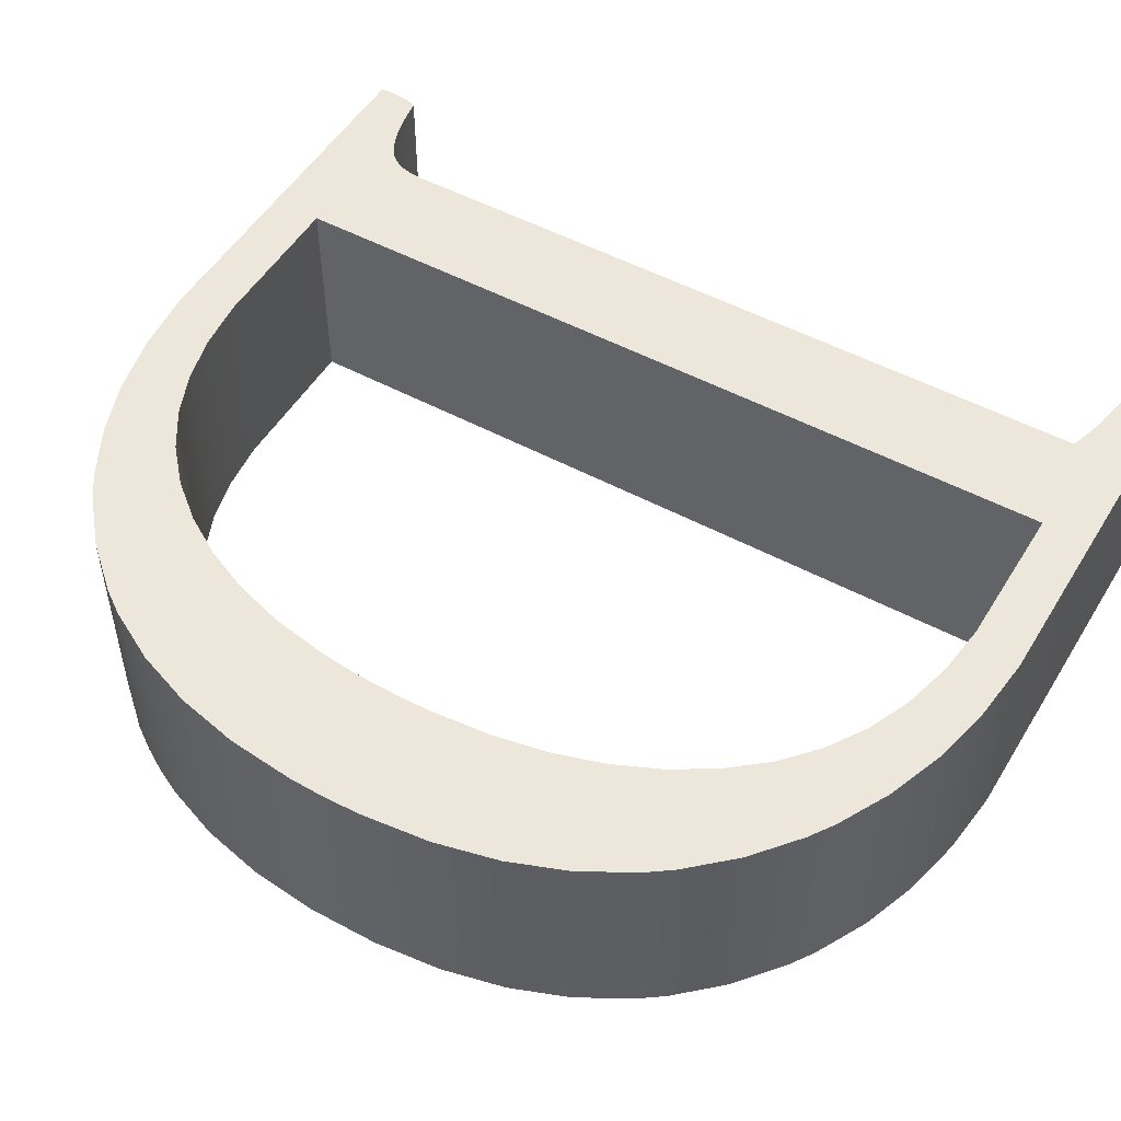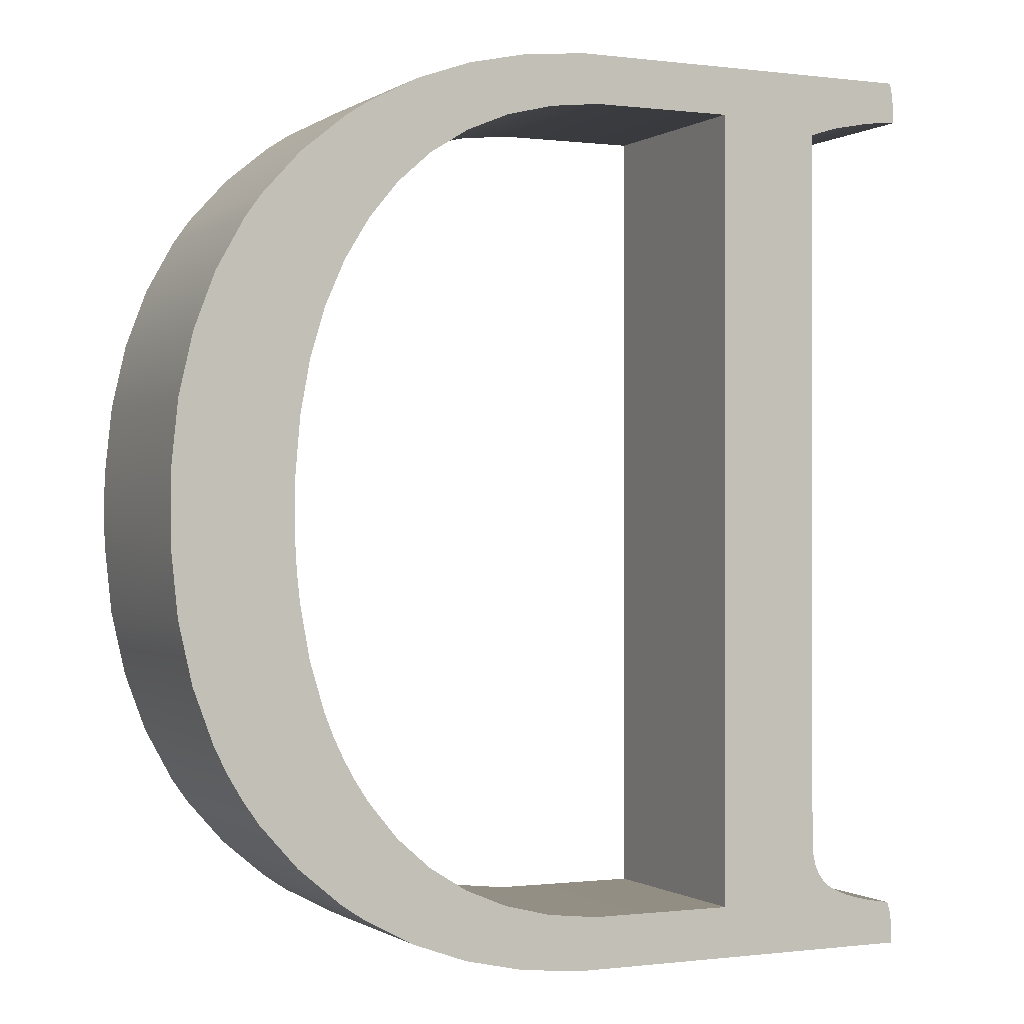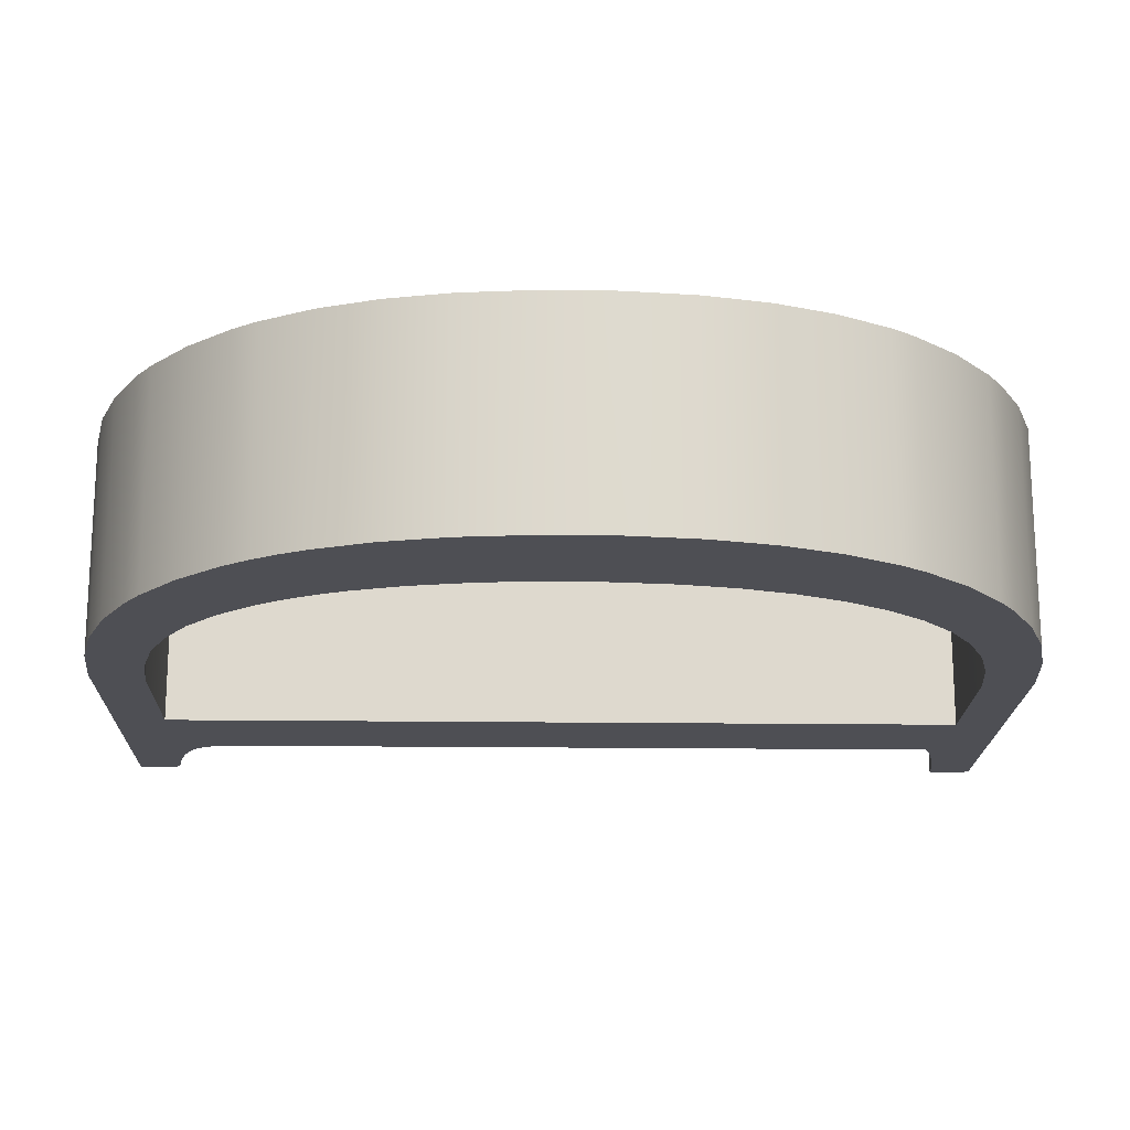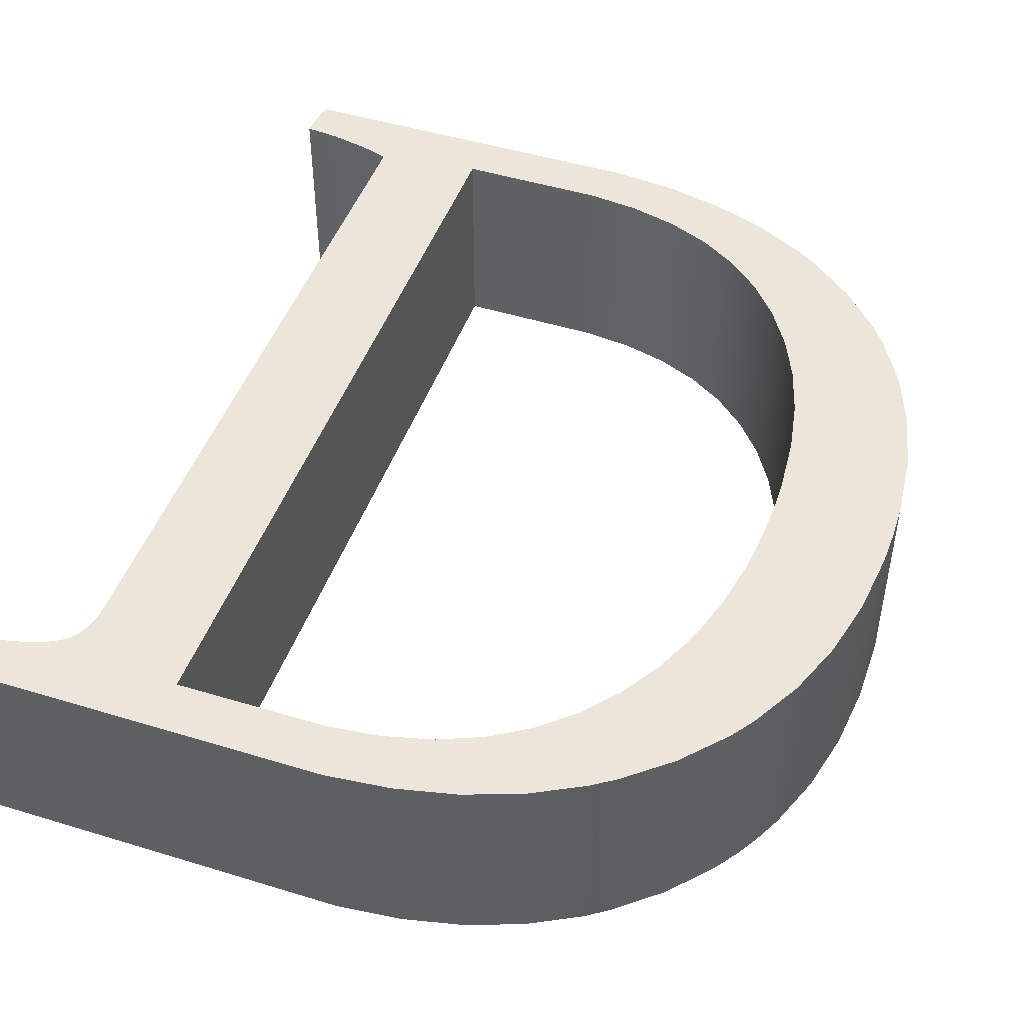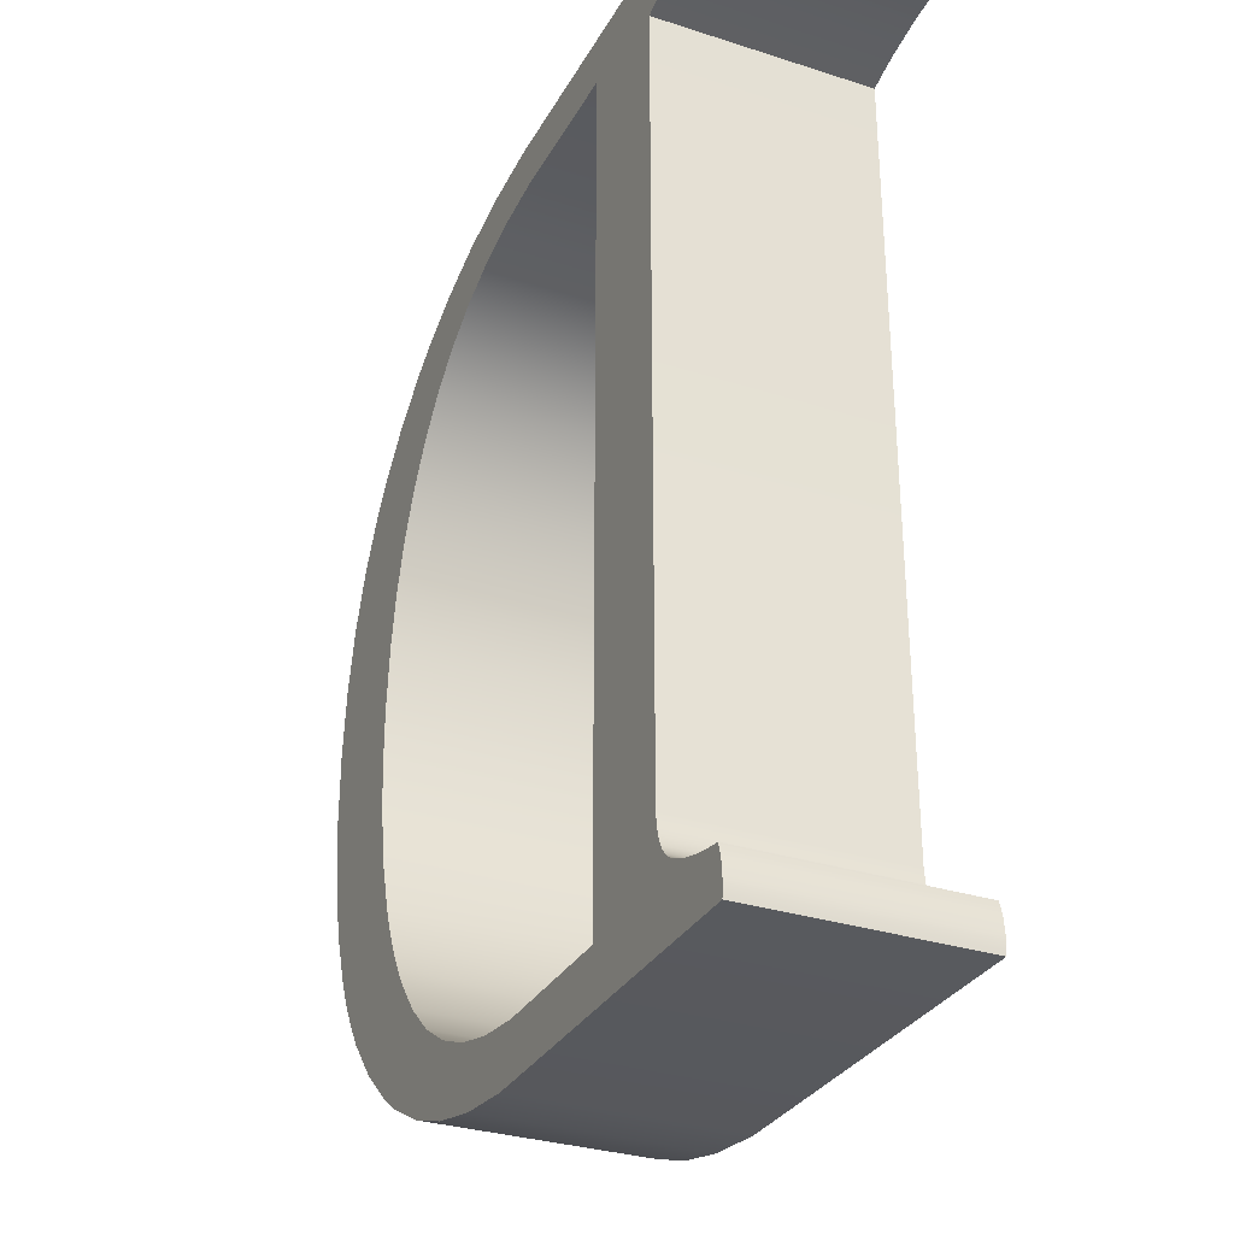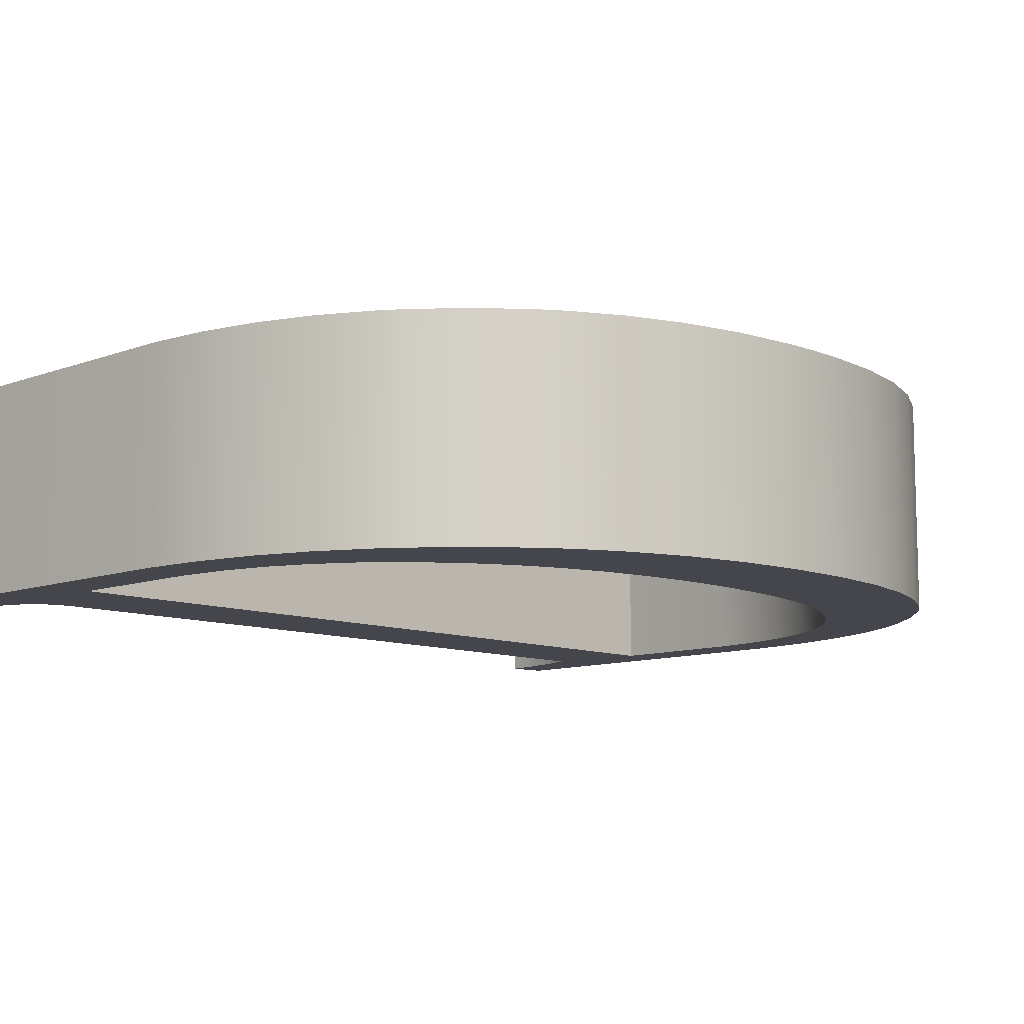
<metadata>
{"format":"obj","ext":"obj","renderer":"f3d","projection":"perspective","resolution":1024,"background":"white","views":[{"elev":51.0,"azim":120.4,"up":"+Z"},{"elev":-0.4,"azim":153.9,"up":"+Y"},{"elev":-18.3,"azim":88.6,"up":"+Z"},{"elev":47.1,"azim":19.2,"up":"+Z"},{"elev":-31.1,"azim":-114.7,"up":"+Y"},{"elev":-10.0,"azim":44.3,"up":"+Z"}]}
</metadata>
<code>
o D_.001_Curve.164
v -0.0891 0.02446 0.05
v -0.01889 0.02481 0.05
v -0.0891 0.4039 0.05
v -0.0891 0.02446 -0.05
v -0.0891 0.4039 -0.05
v -0.01889 0.02481 -0.05
v 0.00535 0.02765 -0.05
v 0.00535 0.02765 0.05
v 0.02752 0.03331 -0.05
v 0.04761 0.04182 -0.05
v 0.02752 0.03331 0.05
v 0.04761 0.04182 0.05
v 0.06562 0.05315 0.05
v 0.06562 0.05315 -0.05
v 0.08156 0.06732 0.05
v 0.08156 0.06732 -0.05
v 0.09539 0.08423 0.05
v 0.09539 0.08423 -0.05
v 0.1069 0.1032 0.05
v 0.1069 0.1032 -0.05
v 0.1162 0.1243 0.05
v 0.1231 0.1474 0.05
v 0.1162 0.1243 -0.05
v 0.1231 0.1474 -0.05
v 0.1118 0.1135 -0.05
v 0.1671 0.1115 -0.05
v 0.1768 0.1377 -0.05
v 0.161 0.09927 -0.05
v 0.1671 0.1115 0.05
v 0.1768 0.1377 0.05
v 0.1541 0.08768 0.05
v 0.1464 0.0767 0.05
v 0.1541 0.08768 -0.05
v 0.1464 0.0767 -0.05
v 0.1286 0.0566 -0.05
v 0.1081 0.03931 -0.05
v 0.1286 0.0566 0.05
v 0.1081 0.03931 0.05
v 0.09703 0.03184 0.05
v 0.07334 0.01926 0.05
v 0.09703 0.03184 -0.05
v 0.07334 0.01926 -0.05
v 0.04755 0.009827 -0.05
v 0.01963 0.003538 -0.05
v 0.04755 0.009827 0.05
v 0.01963 0.003538 0.05
v -0.0104 0.000393 0.05
v -0.1848 -0 0.05
v -0.0104 0.000393 -0.05
v -0.1848 0 -0.05
v -0.185 0.001849 -0.05
v -0.1852 0.003669 -0.05
v -0.1852 0.005459 -0.05
v -0.1852 0.007221 -0.05
v -0.1845 0.01398 -0.05
v -0.1852 0.007221 0.05
v -0.1845 0.01398 0.05
v -0.1852 0.005459 0.05
v -0.1852 0.003669 0.05
v -0.185 0.001849 0.05
v -0.1838 0.01718 0.05
v -0.1827 0.02027 0.05
v -0.1838 0.01718 -0.05
v -0.1827 0.02027 -0.05
v -0.175 0.02152 -0.05
v -0.1714 0.02221 -0.05
v -0.1681 0.02294 -0.05
v -0.1681 0.02294 0.05
v -0.1649 0.02372 -0.05
v -0.1619 0.02455 -0.05
v -0.1592 0.02541 -0.05
v -0.1567 0.02632 -0.05
v -0.1522 0.02827 -0.05
v -0.1567 0.02632 0.05
v -0.1522 0.02827 0.05
v -0.1592 0.02541 0.05
v -0.1619 0.02455 0.05
v -0.1649 0.02372 0.05
v -0.1485 0.0304 0.05
v -0.1469 0.03157 0.05
v -0.1485 0.0304 -0.05
v -0.1469 0.03157 -0.05
v -0.1455 0.03289 -0.05
v -0.1442 0.03435 -0.05
v -0.1455 0.03289 0.05
v -0.1442 0.03435 0.05
v -0.1431 0.03595 0.05
v -0.142 0.03769 0.05
v -0.1431 0.03595 -0.05
v -0.142 0.03769 -0.05
v -0.1404 0.04159 -0.05
v -0.1393 0.04606 -0.05
v -0.1404 0.04159 0.05
v -0.1393 0.04606 0.05
v -0.1388 0.05108 0.05
v -0.1388 0.05108 -0.05
v -0.1387 0.3976 0.05
v -0.1387 0.3976 -0.05
v -0.1425 0.399 0.05
v -0.1463 0.4002 0.05
v -0.1501 0.4014 0.05
v -0.154 0.4024 0.05
v -0.1701 0.4057 0.05
v -0.154 0.4024 -0.05
v -0.1701 0.4057 -0.05
v -0.1501 0.4014 -0.05
v -0.1463 0.4002 -0.05
v -0.1425 0.399 -0.05
v -0.1742 0.4063 -0.05
v -0.1784 0.4067 -0.05
v -0.1869 0.4074 -0.05
v -0.1869 0.4116 -0.05
v -0.1869 0.4074 0.05
v -0.1869 0.4116 0.05
v -0.1784 0.4067 0.05
v -0.1742 0.4063 0.05
v -0.1867 0.4155 0.05
v -0.1864 0.4189 0.05
v -0.186 0.422 0.05
v -0.1858 0.4234 0.05
v -0.186 0.422 -0.05
v -0.1858 0.4234 -0.05
v -0.1864 0.4189 -0.05
v -0.1867 0.4155 -0.05
v -0.1855 0.4247 -0.05
v -0.1852 0.4259 -0.05
v -0.1848 0.427 -0.05
v -0.1848 0.427 0.05
v -0.01307 0.4266 -0.05
v 0.01721 0.4235 -0.05
v -0.01307 0.4266 0.05
v 0.01721 0.4235 0.05
v 0.04539 0.4173 0.05
v 0.04539 0.4173 -0.05
v 0.07148 0.408 0.05
v 0.07148 0.408 -0.05
v 0.09548 0.3955 0.05
v 0.1067 0.3882 0.05
v 0.09548 0.3955 -0.05
v 0.1067 0.3882 -0.05
v 0.1275 0.3711 -0.05
v 0.1457 0.3512 -0.05
v 0.1275 0.3711 0.05
v 0.1457 0.3512 0.05
v 0.1535 0.3403 0.05
v 0.1667 0.3167 0.05
v 0.1535 0.3403 -0.05
v 0.1667 0.3167 -0.05
v 0.1766 0.2905 -0.05
v 0.1832 0.2619 -0.05
v 0.1766 0.2905 0.05
v 0.1832 0.2619 0.05
v 0.1865 0.2307 0.05
v 0.1869 0.2142 0.05
v 0.1865 0.2307 -0.05
v 0.1865 0.1977 -0.05
v 0.1833 0.1665 -0.05
v 0.1865 0.1977 0.05
v 0.1833 0.1665 0.05
v 0.1292 0.1857 0.05
v 0.1277 0.1724 0.05
v 0.13 0.1995 0.05
v 0.1303 0.2138 0.05
v 0.13 0.2281 0.05
v 0.1277 0.2553 0.05
v 0.13 0.2281 -0.05
v 0.1303 0.2138 -0.05
v 0.1277 0.2553 -0.05
v 0.123 0.2804 -0.05
v 0.1161 0.3035 -0.05
v 0.123 0.2804 0.05
v 0.1161 0.3035 0.05
v 0.1067 0.3246 0.05
v 0.1067 0.3246 -0.05
v 0.0951 0.3437 0.05
v 0.08115 0.3608 0.05
v 0.0951 0.3437 -0.05
v 0.08115 0.3608 -0.05
v 0.06508 0.375 -0.05
v 0.06508 0.375 0.05
v 0.04691 0.3864 -0.05
v 0.04691 0.3864 0.05
v 0.02664 0.395 -0.05
v 0.00428 0.4007 -0.05
v 0.02664 0.395 0.05
v 0.00428 0.4007 0.05
v -0.02018 0.4036 0.05
v -0.02018 0.4036 -0.05
v 0.13 0.1995 -0.05
v 0.1292 0.1857 -0.05
v 0.1277 0.1724 -0.05
v -0.1852 0.4259 0.05
v -0.1855 0.4247 0.05
v -0.1714 0.02221 0.05
v -0.175 0.02152 0.05
v 0.1015 0.09349 -0.05
f 6 1 2
f 187 186 131
f 1 5 3
f 183 134 181
f 8 6 2
f 9 8 11
f 10 11 12
f 13 10 12
f 15 14 13
f 17 16 15
f 19 20 196
f 21 23 25
f 22 23 21
f 20 25 28
f 29 27 30
f 31 33 28
f 32 33 31
f 37 34 32
f 38 35 37
f 39 36 38
f 40 41 39
f 43 40 45
f 46 43 45
f 47 44 46
f 48 49 47
f 60 59 52
f 55 56 57
f 63 57 61
f 64 61 62
f 65 62 195
f 78 77 70
f 75 72 74
f 81 75 79
f 80 81 79
f 85 82 80
f 86 83 85
f 87 84 86
f 88 89 87
f 91 88 93
f 92 93 94
f 96 94 95
f 97 96 95
f 107 108 100
f 103 104 102
f 115 111 110
f 112 111 113
f 120 193 125
f 131 127 128
f 132 129 131
f 133 130 132
f 135 134 133
f 137 136 135
f 138 139 137
f 143 140 138
f 142 143 144
f 145 142 144
f 146 147 145
f 151 148 146
f 152 149 151
f 153 150 152
f 155 154 156
f 159 156 158
f 163 162 158
f 189 190 162
f 165 166 164
f 171 168 165
f 172 169 171
f 173 170 172
f 175 174 173
f 176 177 175
f 180 178 176
f 182 179 180
f 185 181 182
f 186 183 185
f 187 184 186
f 3 188 187
f 161 24 22
f 30 157 159
f 6 4 1
f 47 46 8
f 46 45 11
f 8 46 11
f 45 40 12
f 40 39 13
f 12 40 13
f 39 38 15
f 38 37 17
f 37 32 17
f 32 31 19
f 31 29 21
f 29 30 22
f 21 29 22
f 30 159 161
f 159 158 160
f 30 161 22
f 160 161 159
f 31 21 19
f 38 17 15
f 32 19 17
f 60 48 68
f 48 47 1
f 58 59 194
f 59 60 194
f 194 60 68
f 57 56 195
f 56 58 194
f 62 61 195
f 61 57 195
f 56 194 195
f 48 1 75
f 2 47 8
f 47 2 1
f 78 68 48
f 77 78 48
f 39 15 13
f 76 77 48
f 74 76 48
f 12 11 45
f 75 74 48
f 114 113 115
f 118 117 115
f 117 114 115
f 120 119 116
f 119 118 116
f 192 193 103
f 193 120 116
f 103 193 116
f 131 128 3
f 128 192 103
f 102 128 103
f 133 132 185
f 132 131 186
f 185 132 186
f 137 135 180
f 135 133 182
f 143 138 175
f 138 137 176
f 145 144 173
f 144 143 175
f 151 146 171
f 146 145 172
f 171 146 172
f 153 152 164
f 152 151 165
f 164 154 153
f 165 164 152
f 165 151 171
f 144 175 173
f 138 176 175
f 135 182 180
f 182 133 185
f 128 102 101
f 115 116 118
f 173 172 145
f 128 101 100
f 3 128 100
f 100 99 3
f 99 97 3
f 180 176 137
f 79 75 1
f 80 79 1
f 85 80 1
f 86 85 1
f 87 86 1
f 88 87 1
f 93 88 1
f 94 93 1
f 94 1 95
f 1 3 95
f 97 95 3
f 131 3 187
f 1 4 5
f 122 125 109
f 125 126 105
f 126 127 105
f 127 129 5
f 129 130 184
f 130 134 183
f 184 130 183
f 134 136 181
f 136 139 179
f 181 136 179
f 139 140 178
f 140 141 177
f 141 142 177
f 142 147 174
f 147 148 170
f 148 149 169
f 149 150 168
f 150 155 166
f 149 168 169
f 155 156 167
f 156 157 190
f 190 157 191
f 157 27 191
f 27 26 24
f 26 25 23
f 26 23 24
f 27 24 191
f 148 169 170
f 140 177 178
f 142 174 177
f 125 105 109
f 127 5 107
f 108 5 98
f 123 121 109
f 121 122 109
f 112 124 110
f 124 123 110
f 110 111 112
f 109 110 123
f 5 108 107
f 156 190 189
f 156 189 167
f 104 105 127
f 106 104 127
f 155 167 166
f 107 106 127
f 166 168 150
f 147 170 174
f 63 64 65
f 54 55 65
f 55 63 65
f 54 65 66
f 52 53 66
f 53 54 66
f 50 51 67
f 51 52 66
f 67 51 66
f 44 49 7
f 49 50 4
f 69 50 67
f 42 43 10
f 43 44 9
f 10 43 9
f 36 41 16
f 41 42 14
f 34 35 196
f 35 36 18
f 28 33 196
f 33 34 196
f 18 196 35
f 16 18 36
f 41 14 16
f 50 69 70
f 42 10 14
f 4 50 73
f 49 4 6
f 50 70 71
f 50 71 72
f 7 9 44
f 6 7 49
f 50 72 73
f 4 73 81
f 4 81 82
f 4 82 83
f 4 83 84
f 4 84 89
f 4 89 90
f 4 90 91
f 4 91 92
f 4 92 96
f 5 4 96
f 5 96 98
f 188 5 129
f 184 188 129
f 139 178 179
f 8 7 6
f 9 7 8
f 10 9 11
f 13 14 10
f 15 16 14
f 17 18 16
f 18 17 196
f 17 19 196
f 20 19 25
f 19 21 25
f 22 24 23
f 26 28 25
f 28 196 20
f 29 26 27
f 26 29 28
f 29 31 28
f 32 34 33
f 37 35 34
f 38 36 35
f 39 41 36
f 40 42 41
f 43 42 40
f 46 44 43
f 47 49 44
f 48 50 49
f 59 58 52
f 58 56 52
f 56 54 53
f 52 51 48
f 51 50 48
f 56 53 52
f 48 60 52
f 55 54 56
f 63 55 57
f 64 63 61
f 195 194 65
f 194 68 66
f 65 194 66
f 68 67 66
f 65 64 62
f 77 76 70
f 76 74 71
f 70 76 71
f 74 72 71
f 70 69 78
f 69 67 68
f 68 78 69
f 75 73 72
f 81 73 75
f 80 82 81
f 85 83 82
f 86 84 83
f 87 89 84
f 88 90 89
f 91 90 88
f 92 91 93
f 96 92 94
f 97 98 96
f 97 99 98
f 99 100 108
f 98 99 108
f 101 102 104
f 100 101 106
f 101 104 106
f 106 107 100
f 103 105 104
f 103 116 105
f 116 115 109
f 105 116 109
f 115 113 111
f 110 109 115
f 118 119 121
f 123 124 117
f 124 112 117
f 118 121 123
f 113 114 112
f 114 117 112
f 117 118 123
f 193 192 125
f 192 128 125
f 128 127 126
f 125 122 119
f 122 121 119
f 128 126 125
f 119 120 125
f 131 129 127
f 132 130 129
f 133 134 130
f 135 136 134
f 137 139 136
f 138 140 139
f 143 141 140
f 142 141 143
f 145 147 142
f 146 148 147
f 151 149 148
f 152 150 149
f 153 155 150
f 153 154 155
f 154 158 156
f 159 157 156
f 162 160 158
f 158 154 163
f 154 164 163
f 161 160 191
f 160 162 190
f 191 160 190
f 163 164 166
f 162 163 167
f 163 166 167
f 167 189 162
f 165 168 166
f 171 169 168
f 172 170 169
f 173 174 170
f 175 177 174
f 176 178 177
f 180 179 178
f 182 181 179
f 185 183 181
f 186 184 183
f 187 188 184
f 3 5 188
f 161 191 24
f 30 27 157

</code>
